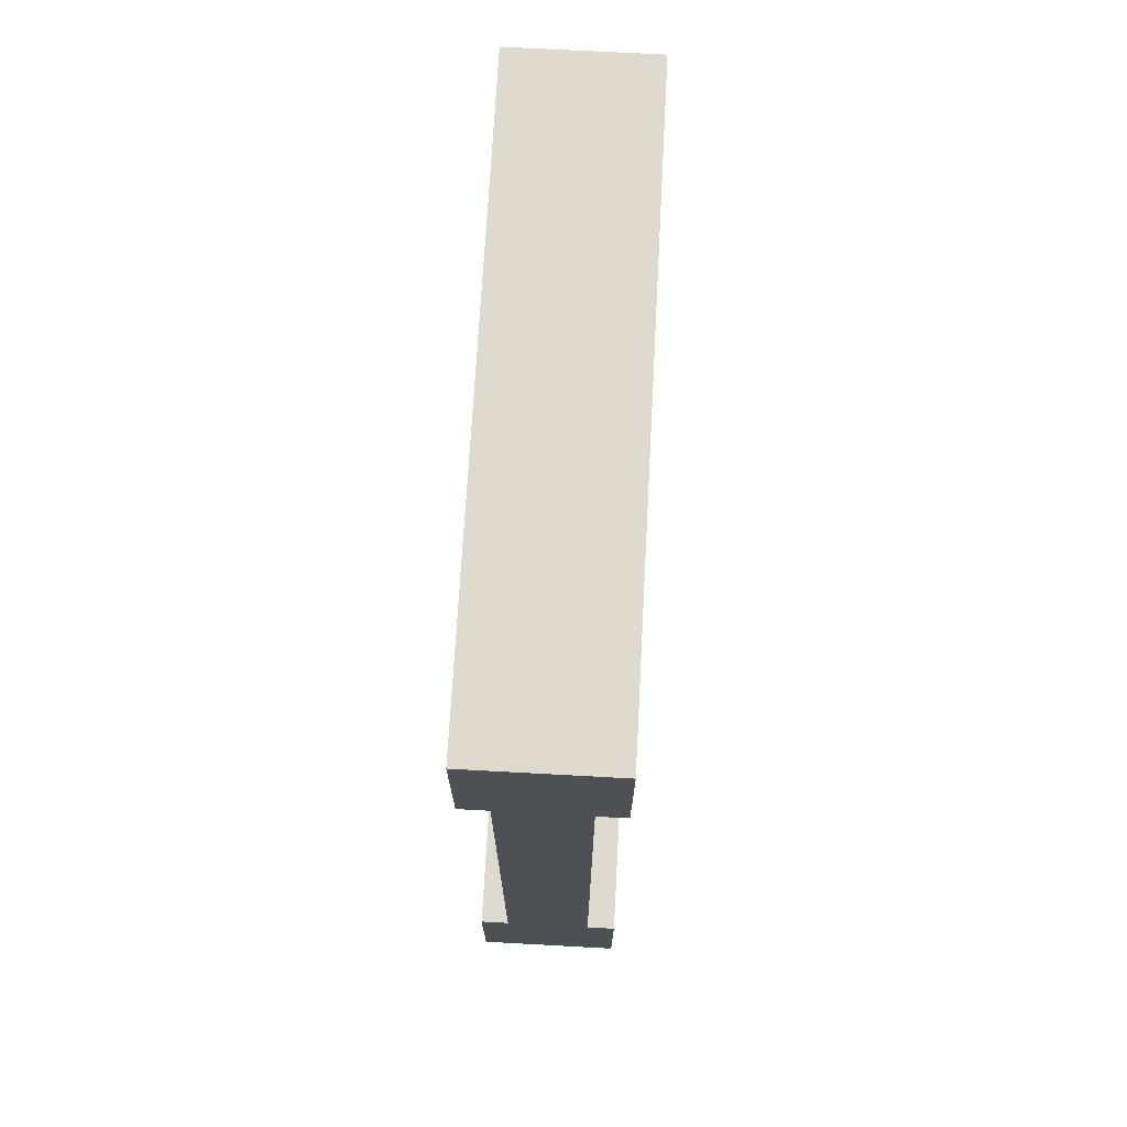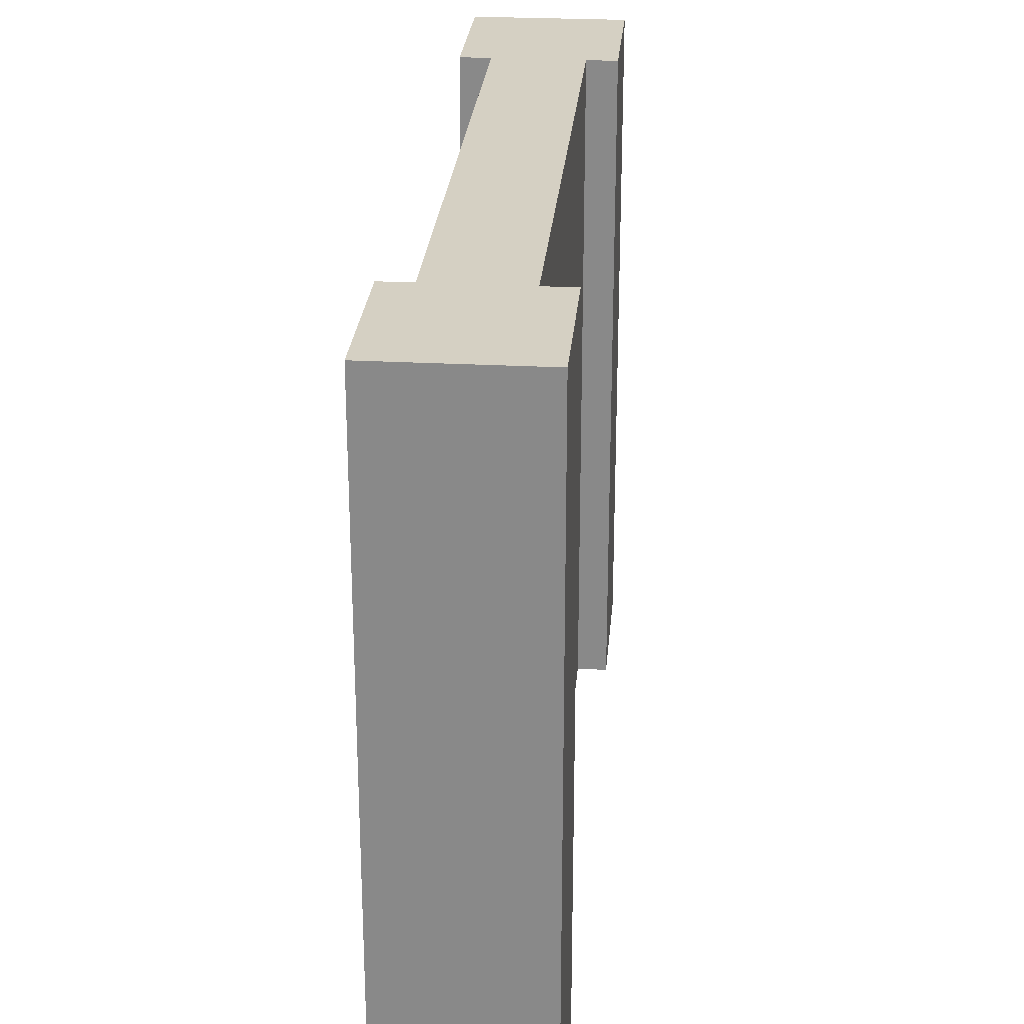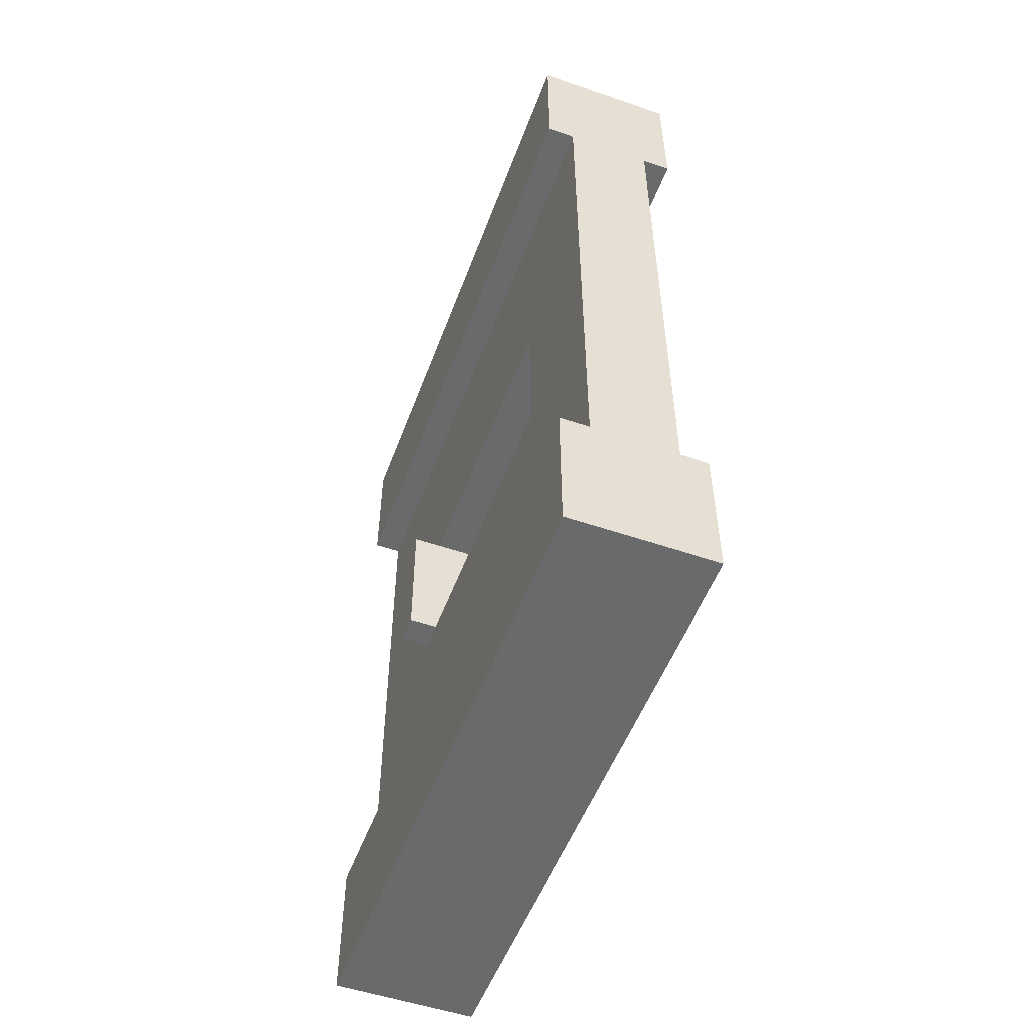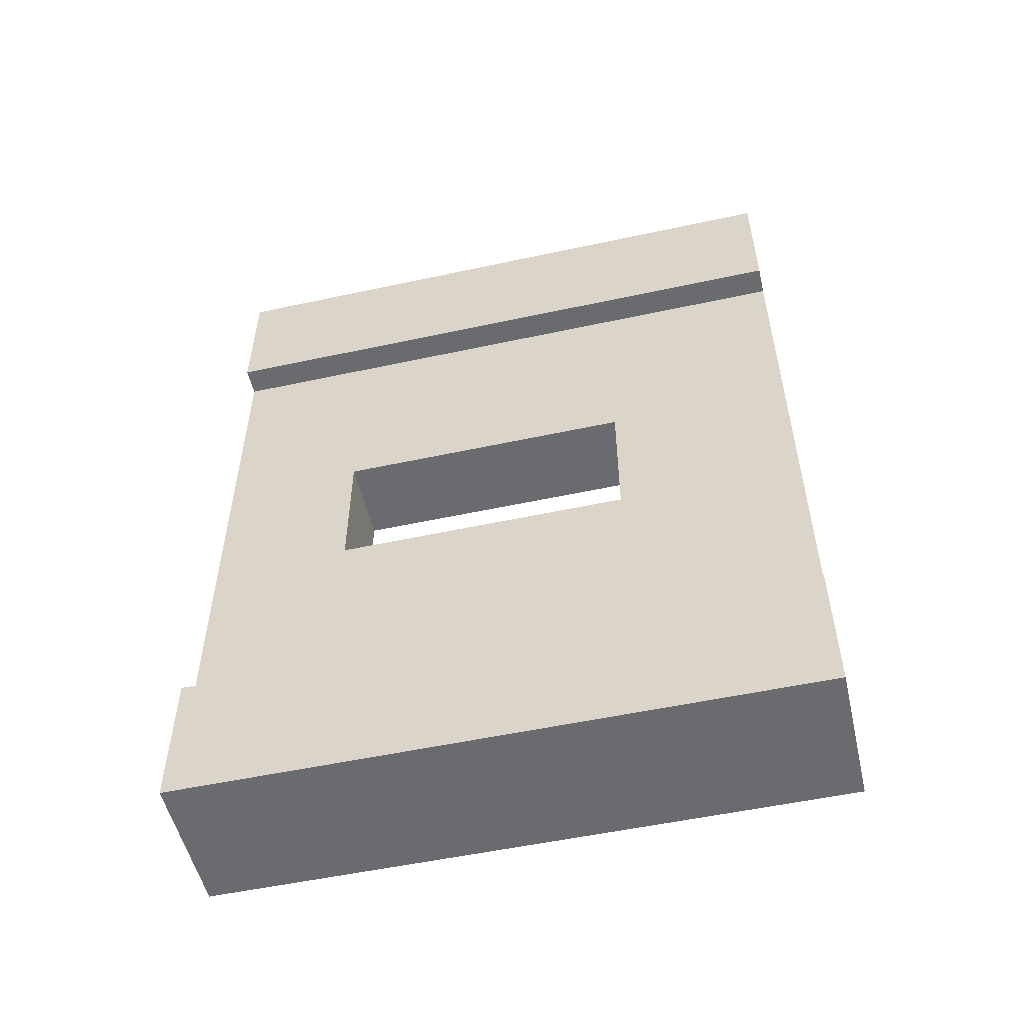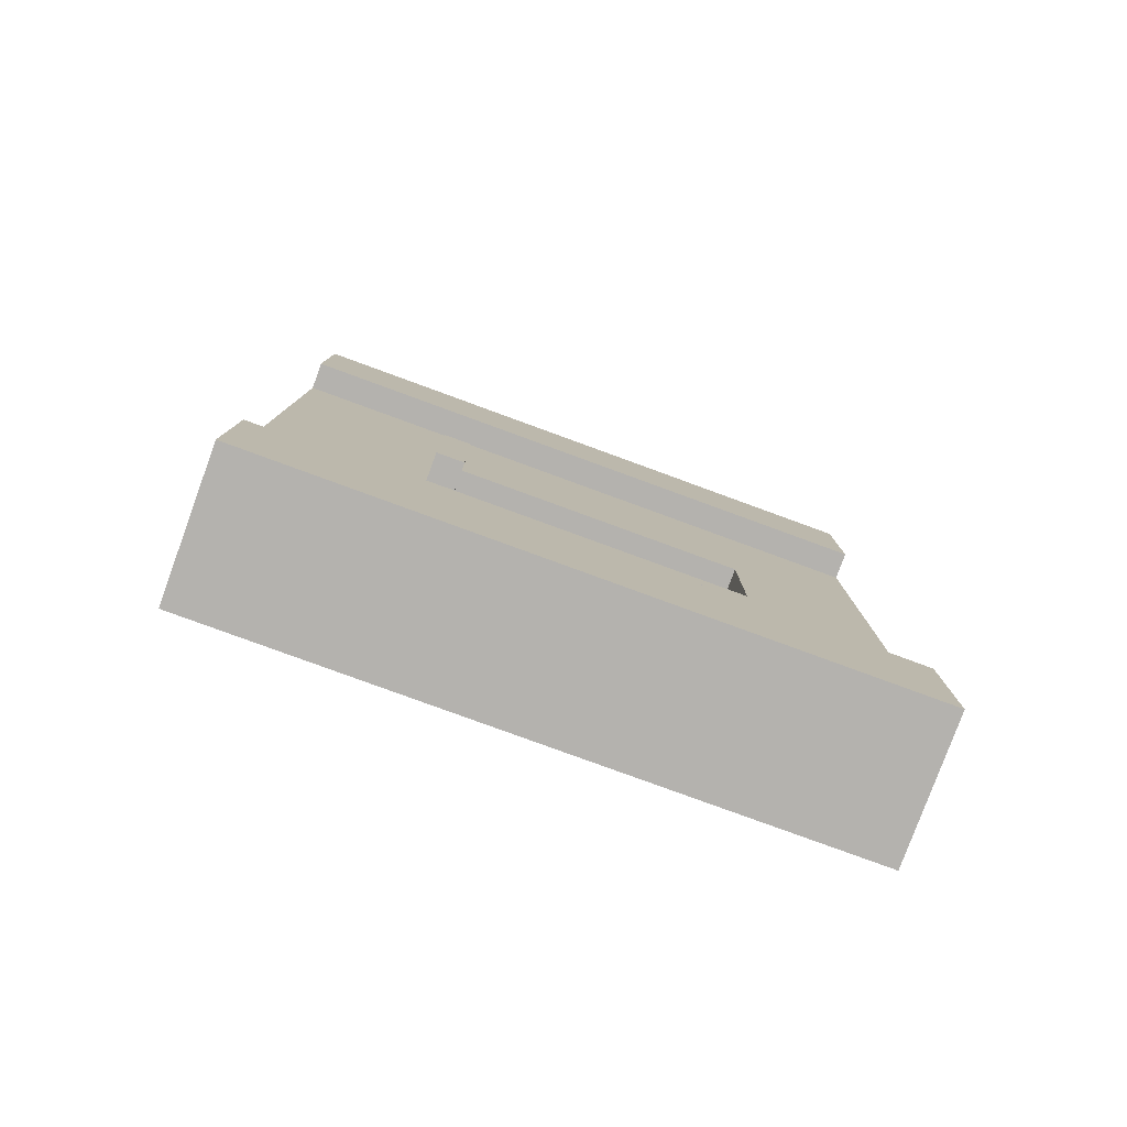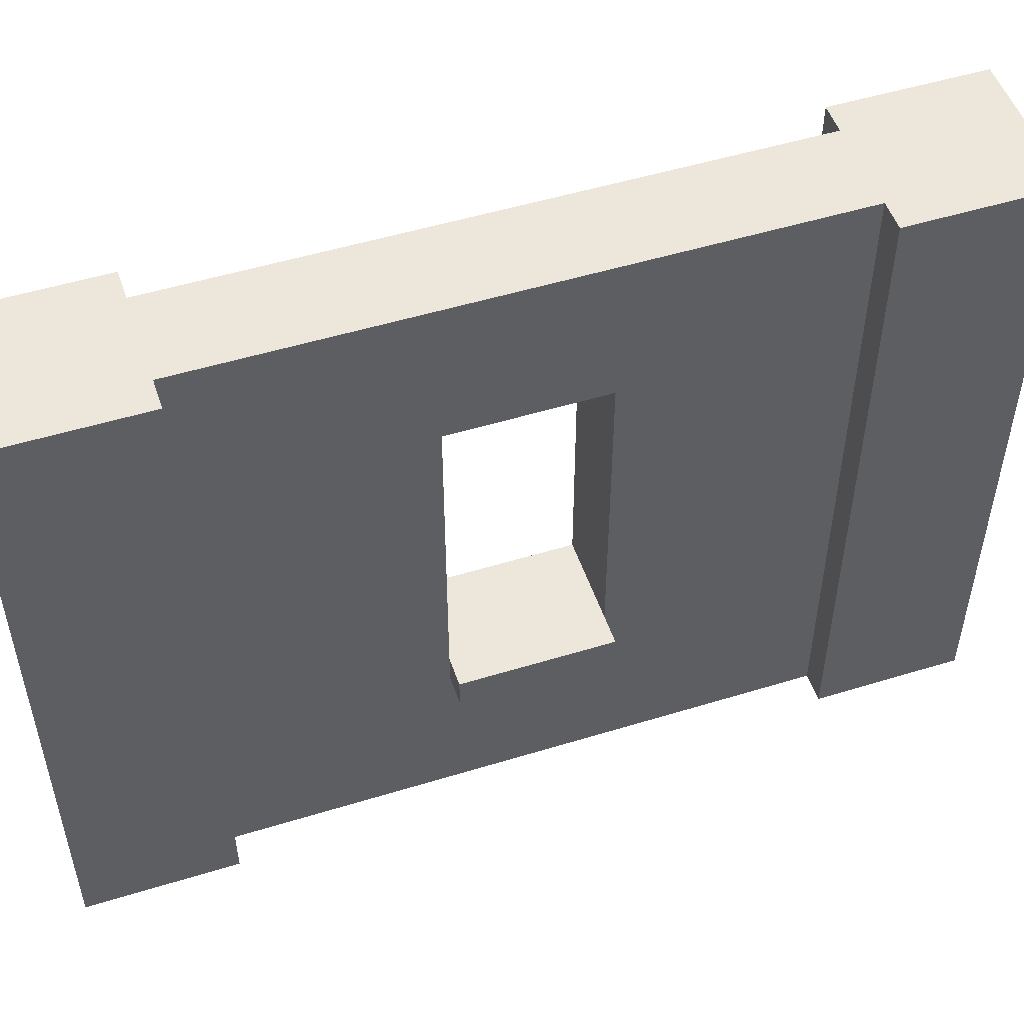
<metadata>
{"format":"obj","ext":"obj","renderer":"f3d","projection":"perspective","resolution":1024,"background":"white","views":[{"elev":71.1,"azim":3.1,"up":"+Z"},{"elev":26.1,"azim":-175.2,"up":"+Y"},{"elev":-52.9,"azim":159.8,"up":"+Z"},{"elev":-53.3,"azim":-77.0,"up":"+Z"},{"elev":-79.8,"azim":69.9,"up":"+Z"},{"elev":51.2,"azim":71.5,"up":"+Y"}]}
</metadata>
<code>
o Mesh1_Wood_Window_Square_Sill_Model
v -1 1.1 1.5
v -1 1.1 1
v -1.1 1.1 1
v -1.4 1.1 1
v -1.5 1.1 1
v -1.5 1.1 1.5
v -1 -1.1 1.5
v -1 -1.1 1
v -1.5 -1.1 1
v -1.4 -1.1 1
v -1.1 -1.1 1
v -1.5 -1.1 1.5
v -1.4 0.6047 0.2523
v -1.4 1.1 -1
v -1.1 1.1 -1
v -1.5 1.1 -1.5
v -1.5 1.1 -1
v -1 1.1 -1
v -1 1.1 -1.5
v -1.5 -1.1 -1.5
v -1.5 -1.1 -1
v -1 -1.1 -1
v -1.1 -1.1 -1
v -1.4 -1.1 -1
v -1 -1.1 -1.5
v -1.1 0.6047 -0.2523
v -1.1 0.6047 0.2523
v -1.1 -0.5423 0.2523
v -1.4 -0.5423 0.2523
v -1.4 -0.4423 0.2523
v -1.1 -0.4423 0.2523
v -1.4 0.6047 -0.2523
v -1.4 -0.4423 -0.2523
v -1.4 -0.5423 -0.2523
v -1.1 -0.5423 -0.2523
v -1.1 -0.4423 -0.2523
v -1 -0.4423 0.2523
v -1 -0.4423 -0.2523
v -1 -0.5423 -0.2523
v -1 -0.5423 0.2523
f 4 5 6
f 15 18 19
f 11 7 12 10
f 1 2 3
f 10 9 5 4
f 12 9 10
f 11 8 7
f 14 15 19 16
f 12 6 5 9
f 6 12 7 1
f 16 20 21 17
f 24 20 25 23
f 16 17 14
f 23 22 18 15
f 25 22 23
f 24 21 20
f 25 19 18 22
f 19 25 20 16
f 29 28 35 34
f 36 33 30 31
f 38 36 31 37
f 31 28 29 30
f 33 34 29 30
f 33 34 35 36
f 39 35 36 38
f 37 40 39 38
f 40 28 35 39
f 37 31 28 40
f 14 17 21 24
f 3 2 8 11
f 3 4 6 1
f 1 7 8 2
f 23 35 28 11
f 24 34 33 14
f 3 27 26 15
f 29 34 24 10
f 29 10 4 13
f 36 23 15 26
f 14 32 13 4
f 29 13 30
f 32 14 33
f 35 23 36
f 27 28 31
f 3 15 14 4
f 11 28 27 3
f 11 10 24 23
f 30 13 27 31
f 27 13 32 26
f 33 36 26 32

</code>
